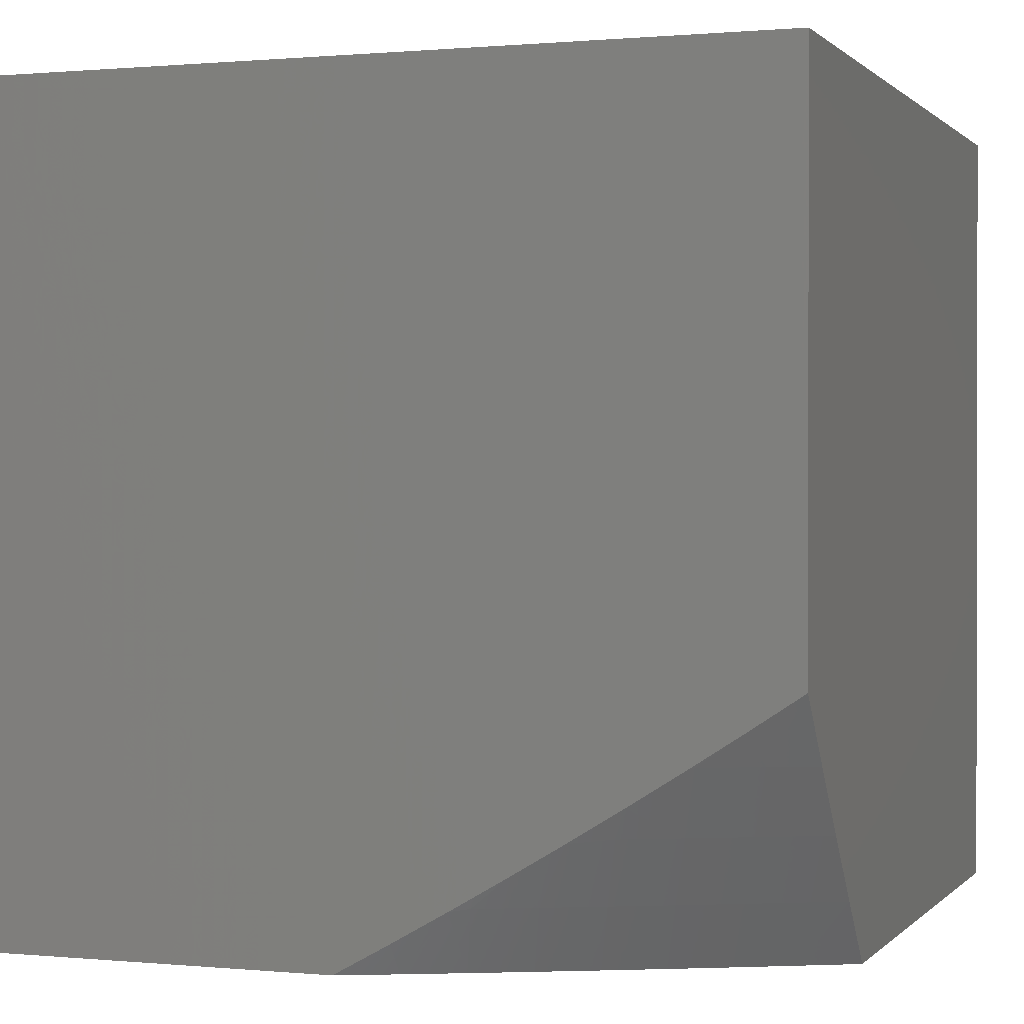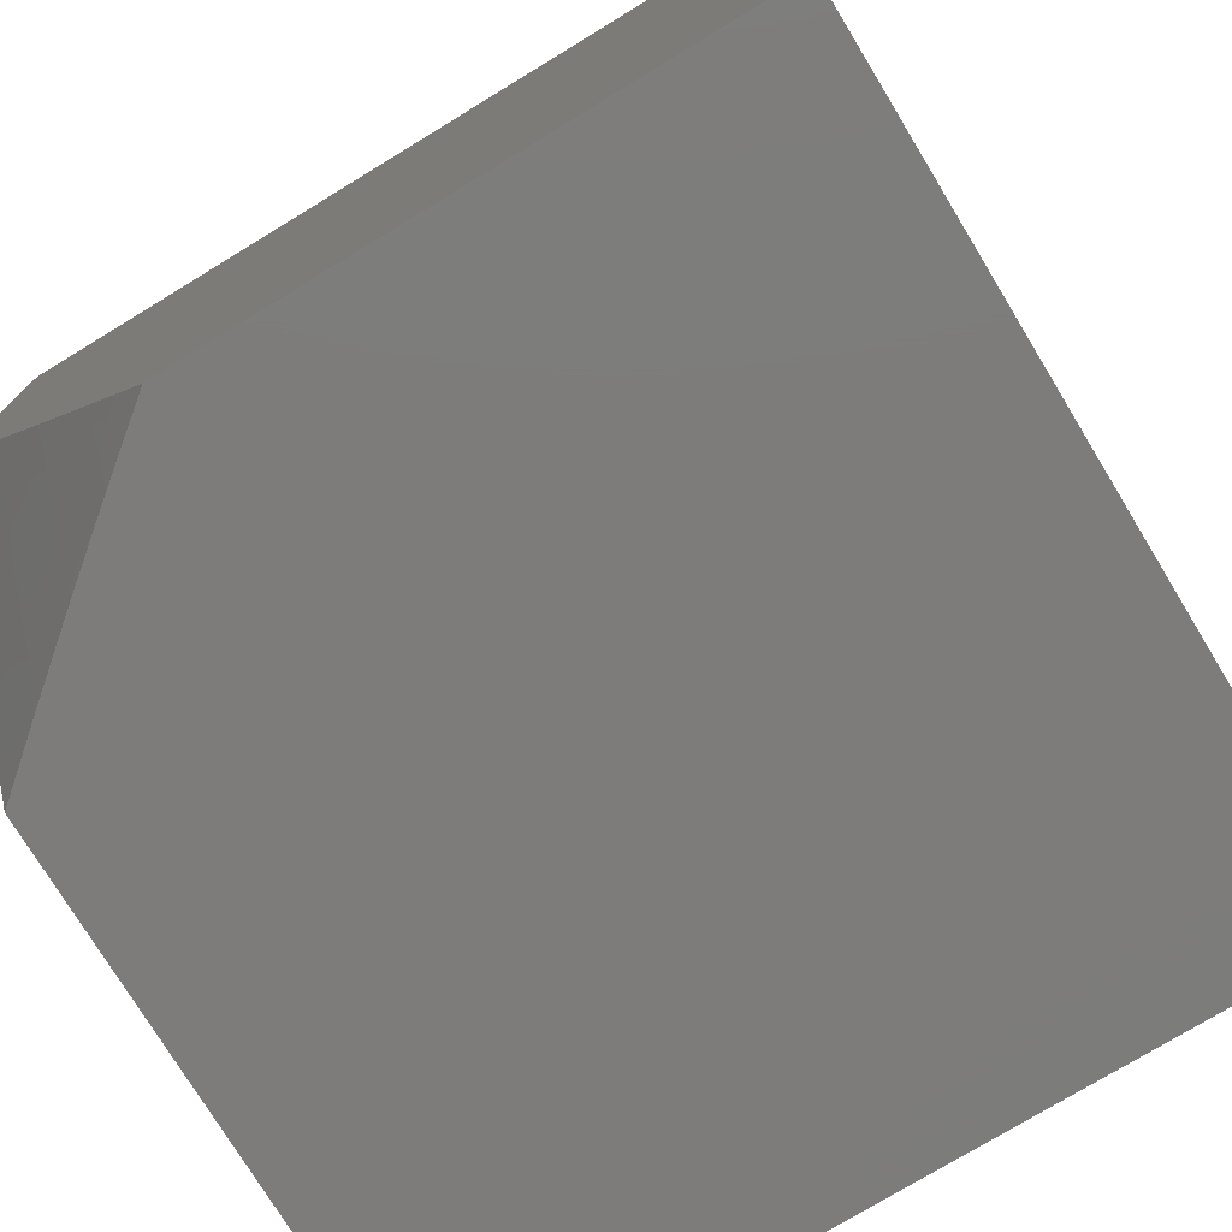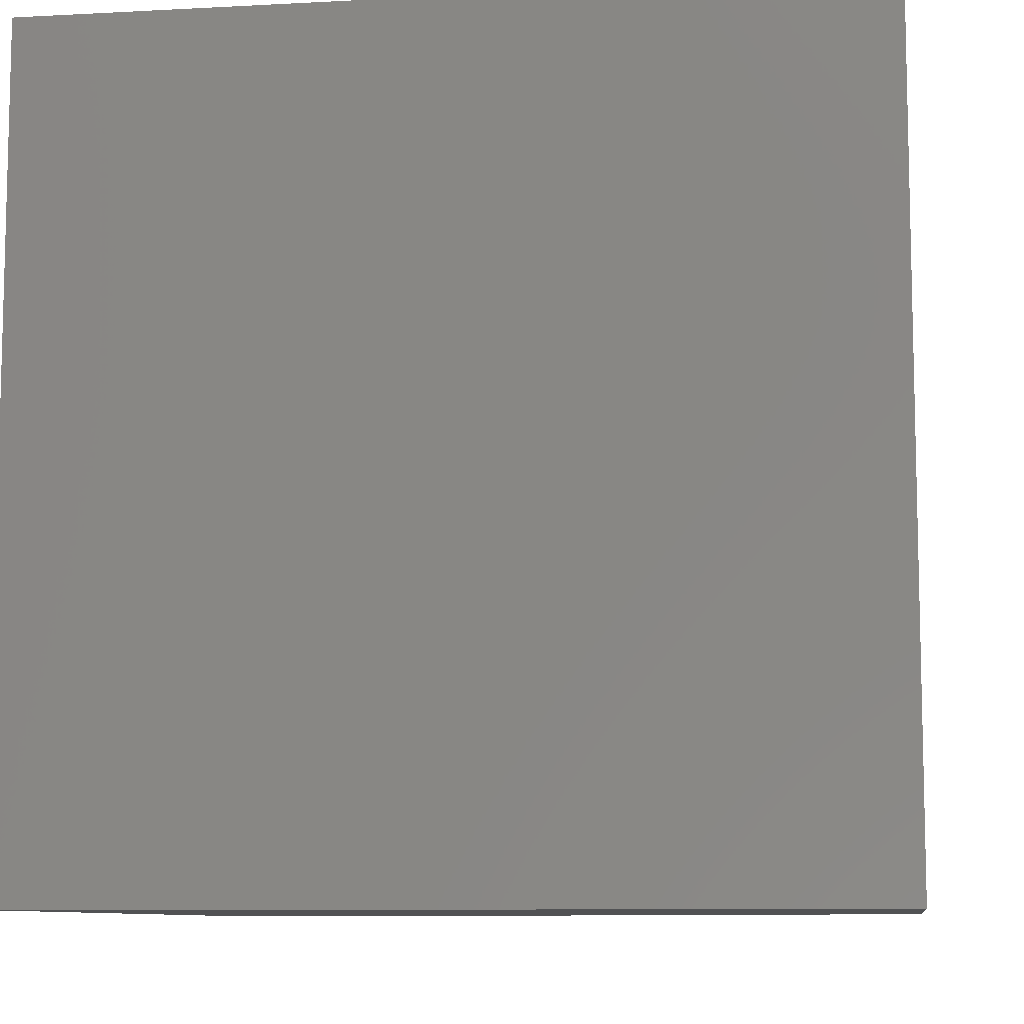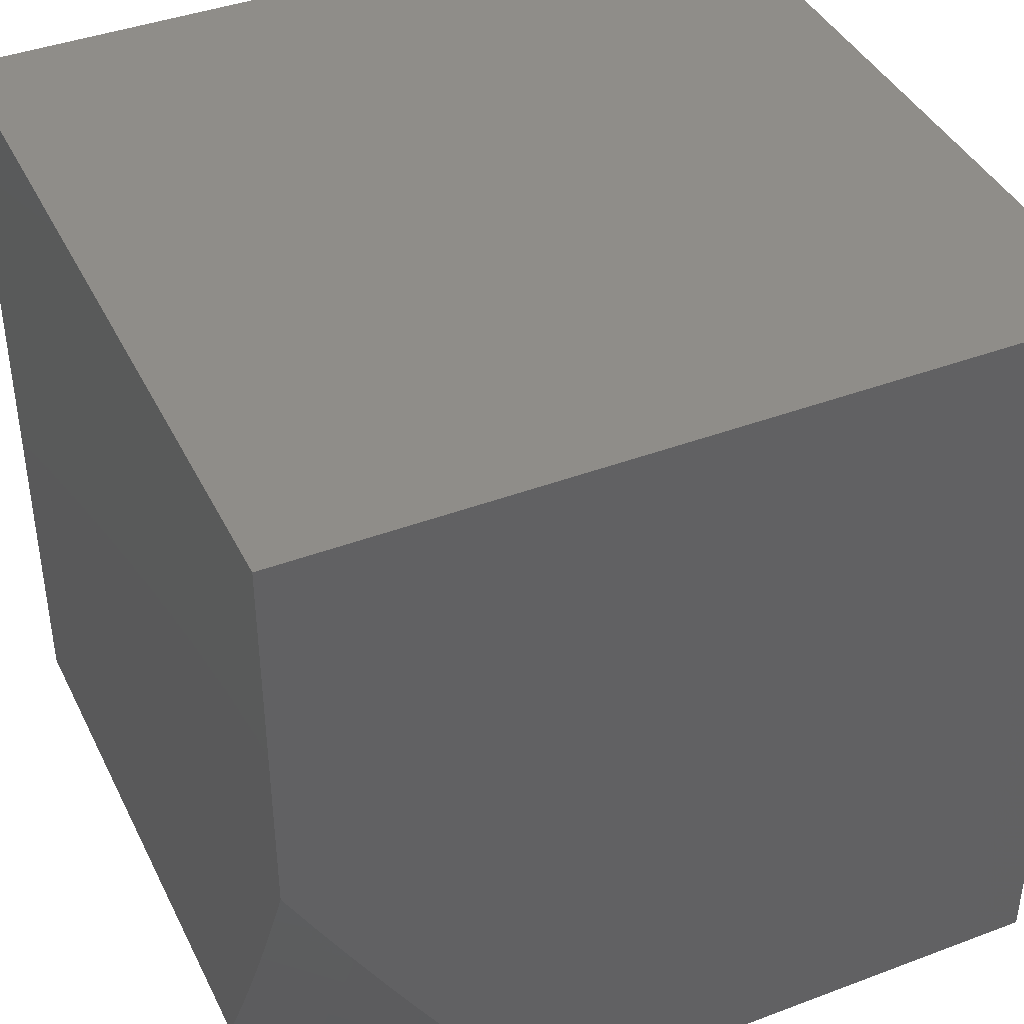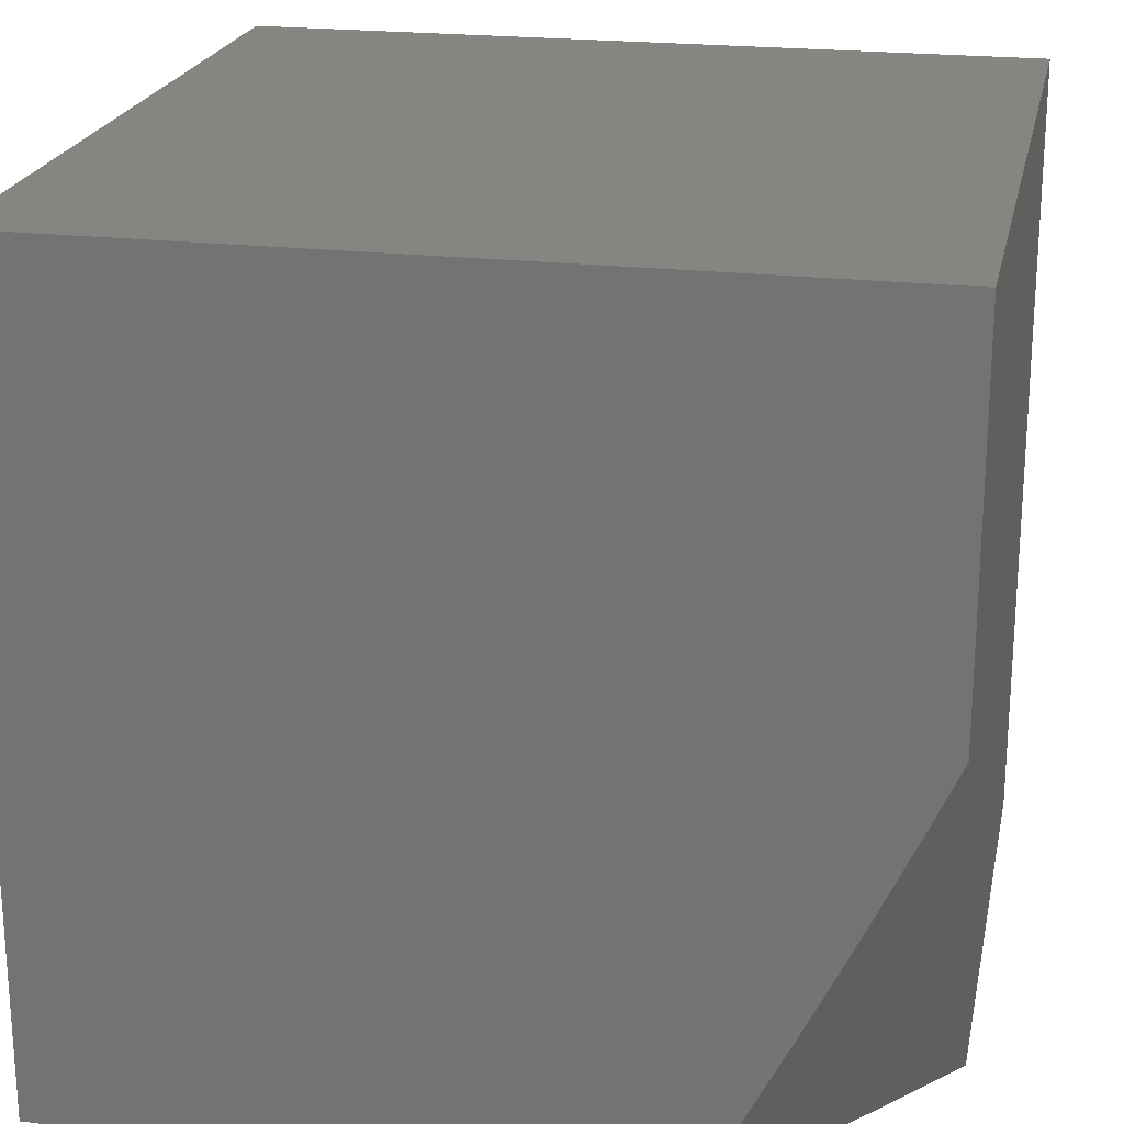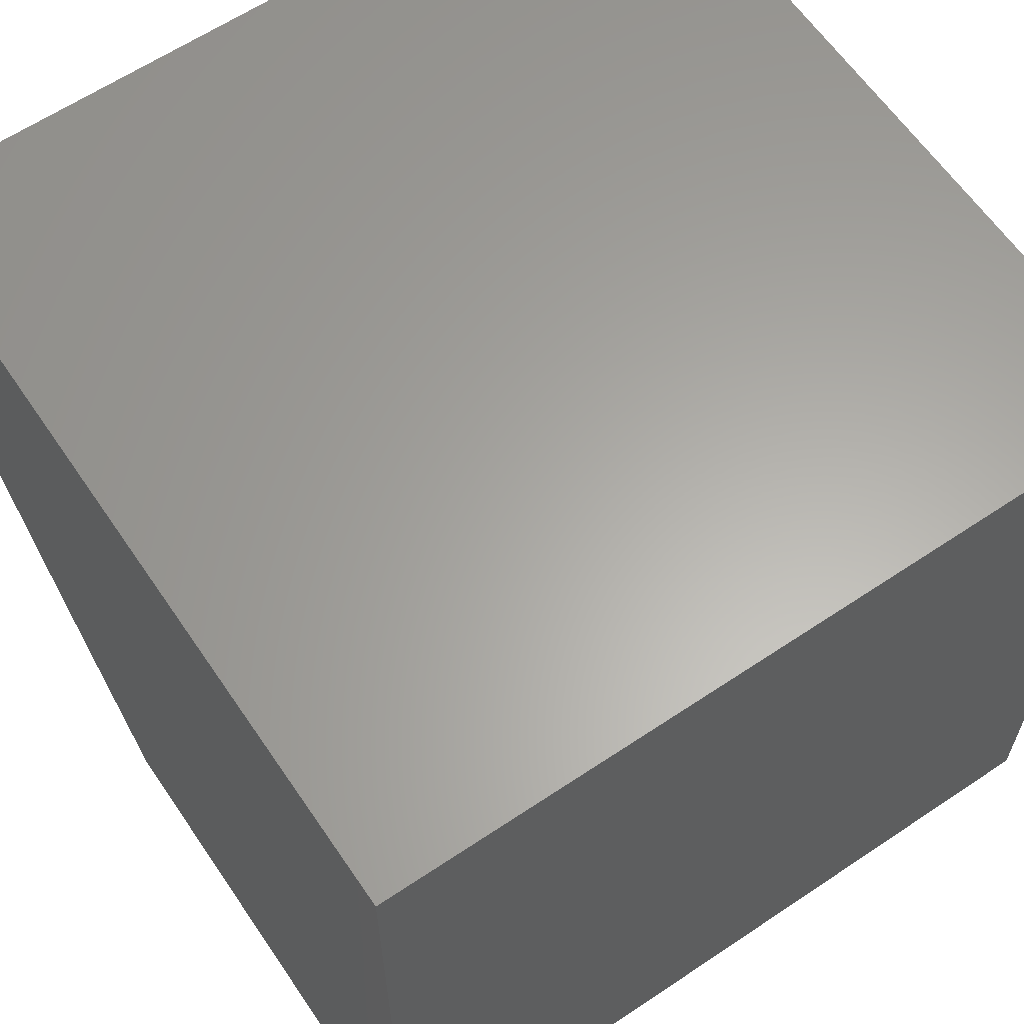
<metadata>
{"format":"stl","ext":"stl","renderer":"f3d","projection":"perspective","resolution":1024,"background":"white","views":[{"elev":0.6,"azim":-70.3,"up":"+Z"},{"elev":-75.9,"azim":-58.7,"up":"+Y"},{"elev":-9.0,"azim":98.2,"up":"+Y"},{"elev":41.0,"azim":-114.6,"up":"+Y"},{"elev":21.7,"azim":-168.4,"up":"+Y"},{"elev":62.4,"azim":-34.2,"up":"+Y"}]}
</metadata>
<code>
# stl→obj: 39 verts, 74 faces
v -8 -3.471 -7
v -7.969 -3.538 -7
v -8 -3.539 -6.962
v -8 -3.606 -6.924
v -7.938 -3.605 -7
v -7.992 -3.629 -6.92
v -7.96 -3.696 -6.92
v -8 -3.673 -6.885
v -8 -3.739 -6.845
v -7.927 -3.762 -6.92
v -7.98 -3.787 -6.84
v -7.946 -3.854 -6.84
v -8 -3.805 -6.804
v -8 -3.87 -6.763
v -7.998 -3.88 -6.759
v -8 -3.935 -6.721
v -7.964 -3.947 -6.759
v -8 -4 -6.678
v -7.935 -4 -6.76
v -7.912 -3.921 -6.84
v -7.877 -3.988 -6.84
v -7.859 -3.896 -6.92
v -7.825 -3.961 -6.92
v -7.806 -3.869 -7
v -7.772 -3.935 -7
v -7.906 -3.672 -7
v -7.873 -3.738 -7
v -7.894 -3.829 -6.92
v -7.84 -3.804 -7
v -7.737 -4 -7
v -7.804 -4 -6.921
v -7.87 -4 -6.84
v -8 -4 -6
v -7 -4 -6
v -7 -4 -7
v -7 -3 -7
v -8 -3 -7
v -7 -3 -6
v -8 -3 -6
f 1 2 3
f 3 2 4
f 4 2 5
f 4 5 6
f 6 5 7
f 6 7 8
f 8 7 9
f 9 7 10
f 9 10 11
f 11 10 12
f 11 12 13
f 13 12 14
f 14 12 15
f 14 15 16
f 16 15 17
f 16 17 18
f 18 17 19
f 19 17 20
f 19 20 21
f 21 20 22
f 21 22 23
f 23 22 24
f 23 24 25
f 5 26 7
f 7 26 10
f 26 27 10
f 10 27 28
f 10 28 12
f 12 28 20
f 12 20 17
f 27 29 28
f 28 29 22
f 28 22 20
f 29 24 22
f 30 31 25
f 25 31 23
f 31 32 23
f 23 32 21
f 32 19 21
f 13 9 11
f 8 4 6
f 17 15 12
f 33 18 34
f 34 18 19
f 34 19 32
f 32 31 34
f 34 31 35
f 35 31 30
f 30 25 35
f 35 25 24
f 35 24 29
f 29 27 35
f 35 27 36
f 36 27 26
f 36 26 5
f 5 2 36
f 36 2 1
f 36 1 37
f 38 39 34
f 34 39 33
f 37 1 39
f 39 1 3
f 39 3 4
f 4 8 39
f 39 8 9
f 39 9 13
f 39 13 33
f 33 13 14
f 33 14 16
f 16 18 33
f 38 36 39
f 39 36 37
f 34 35 38
f 38 35 36

</code>
